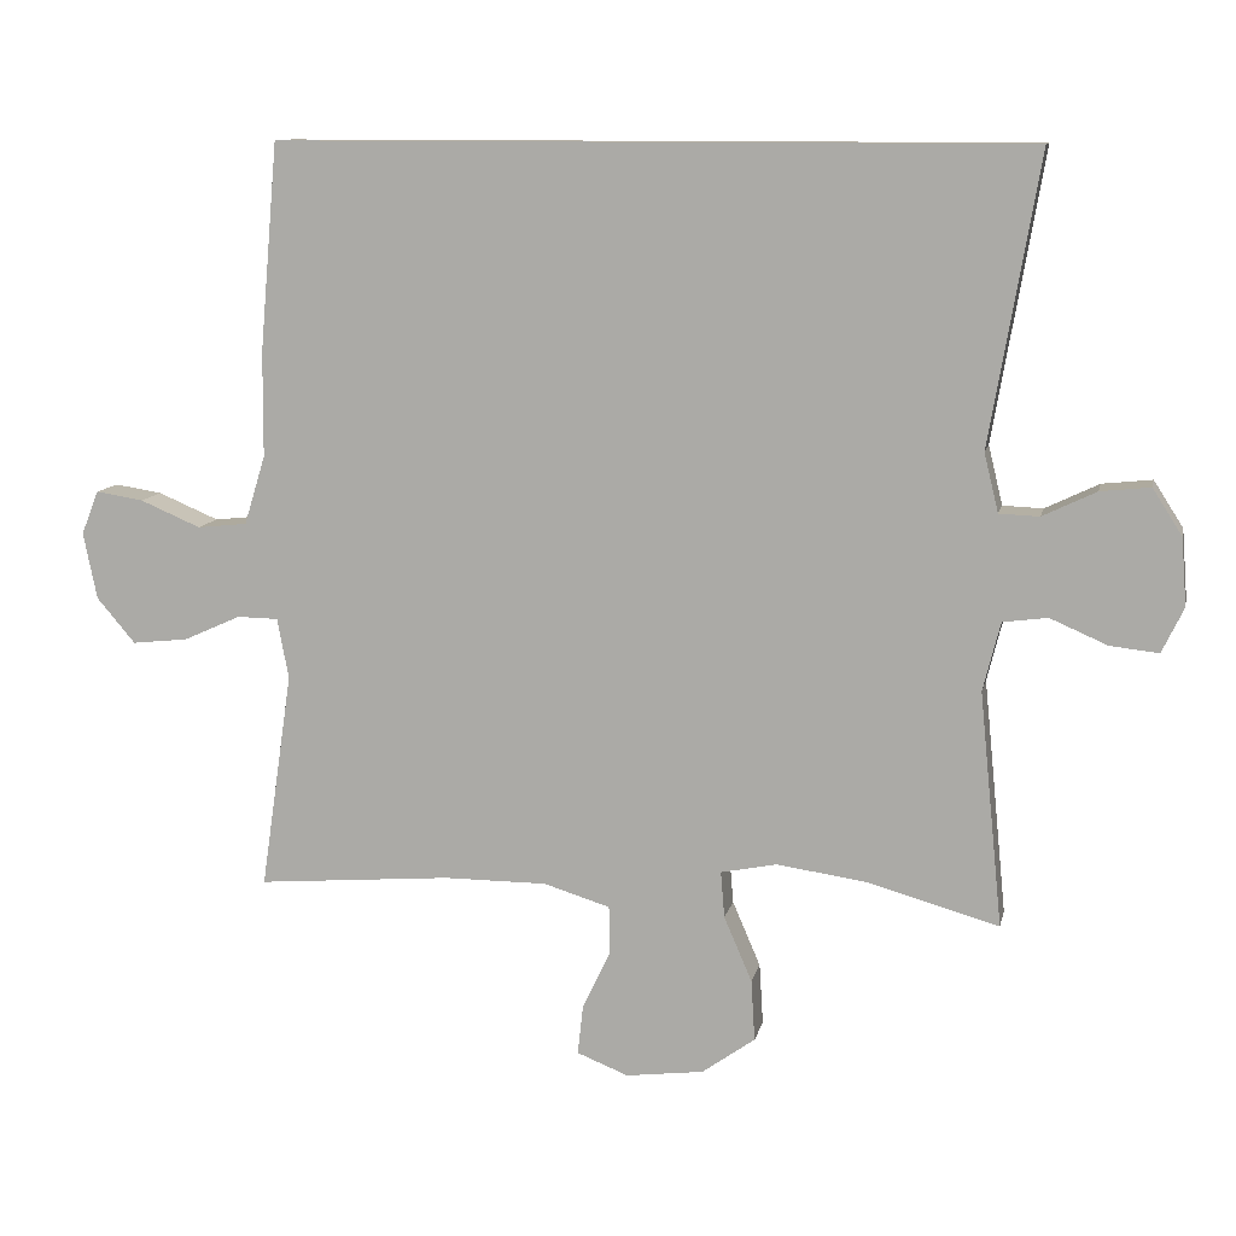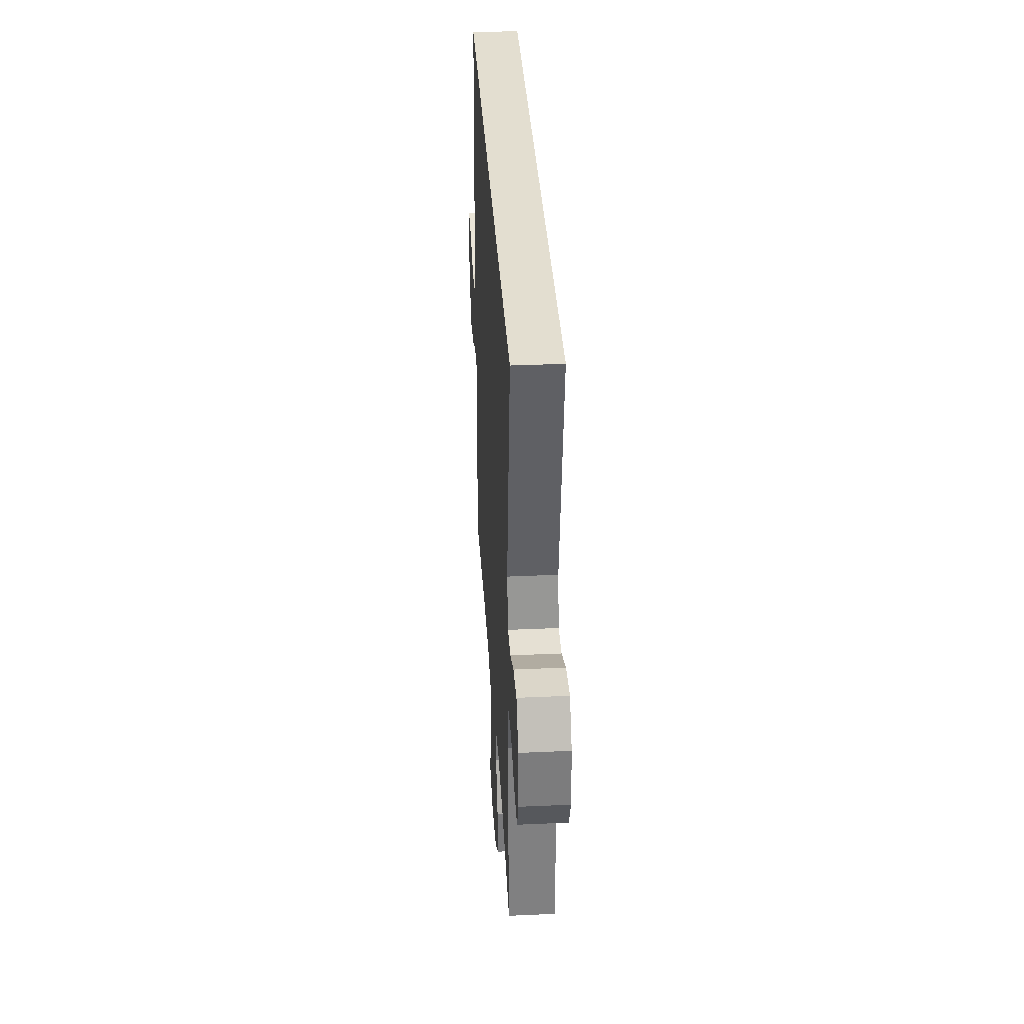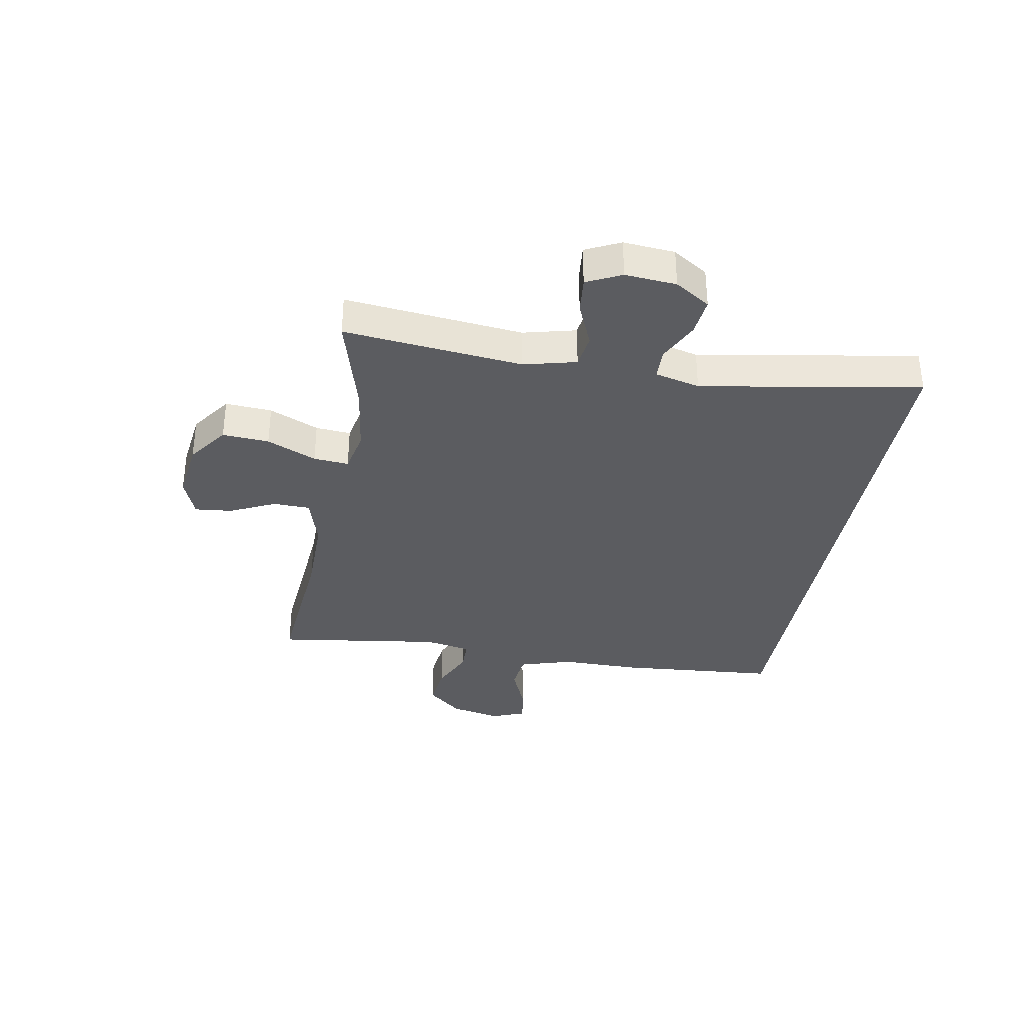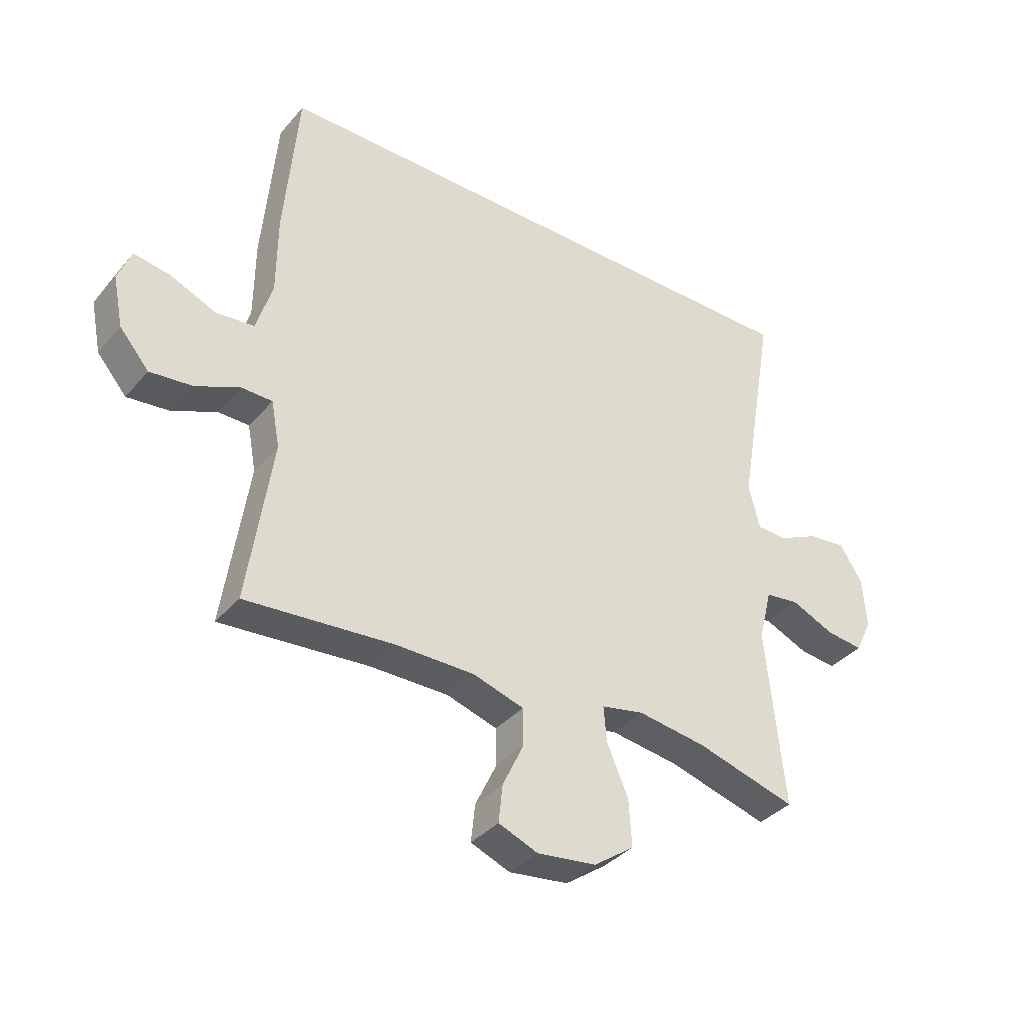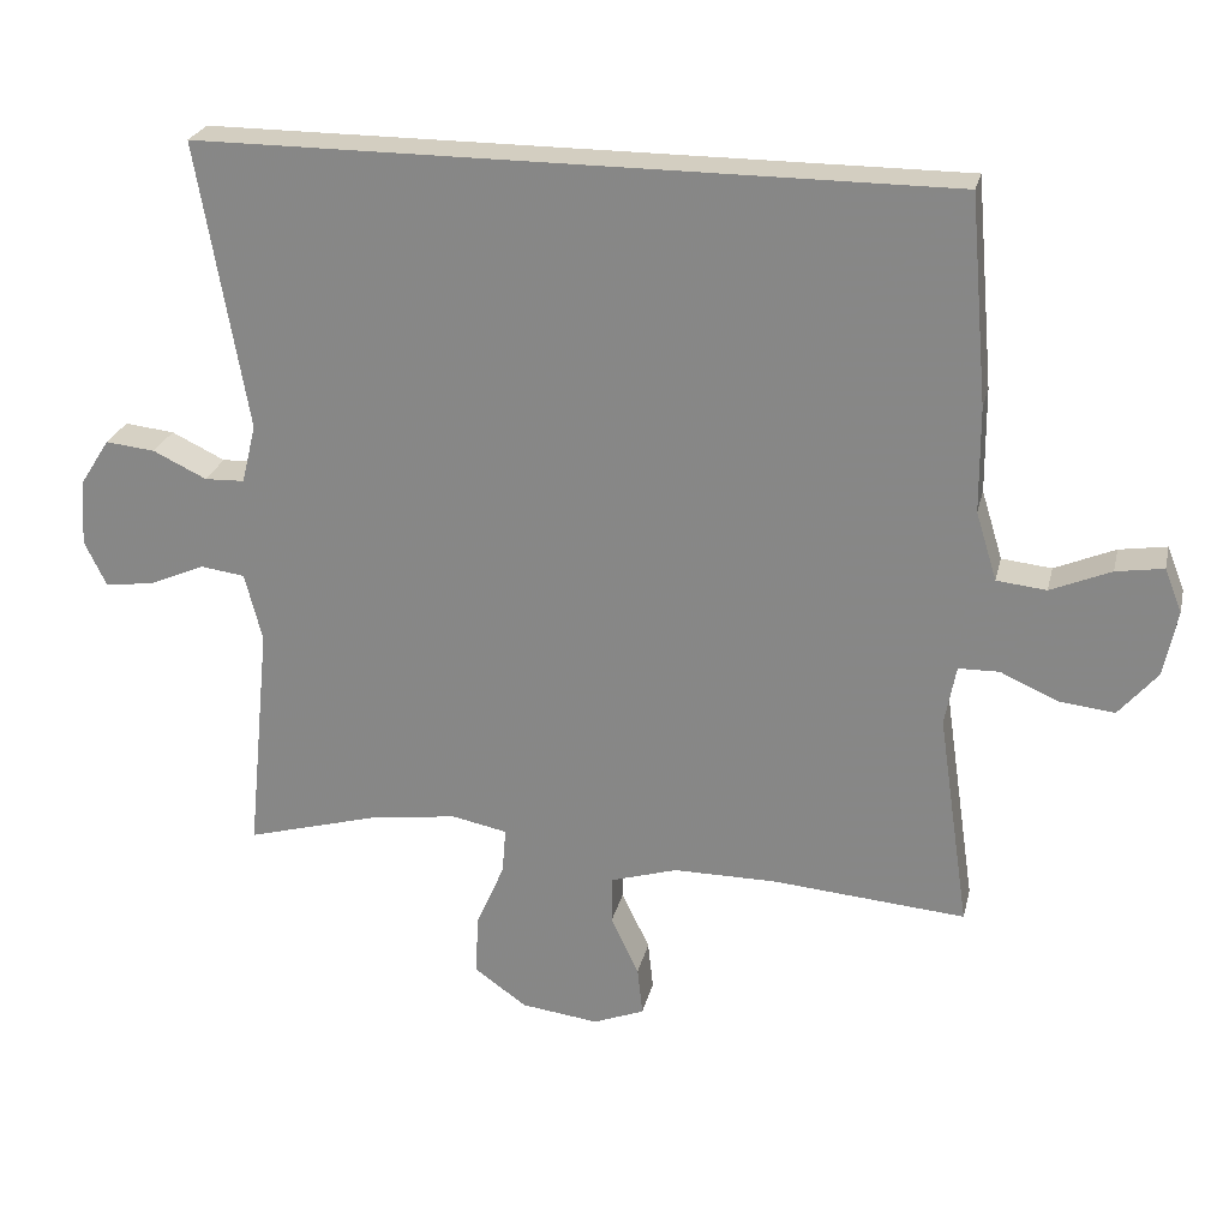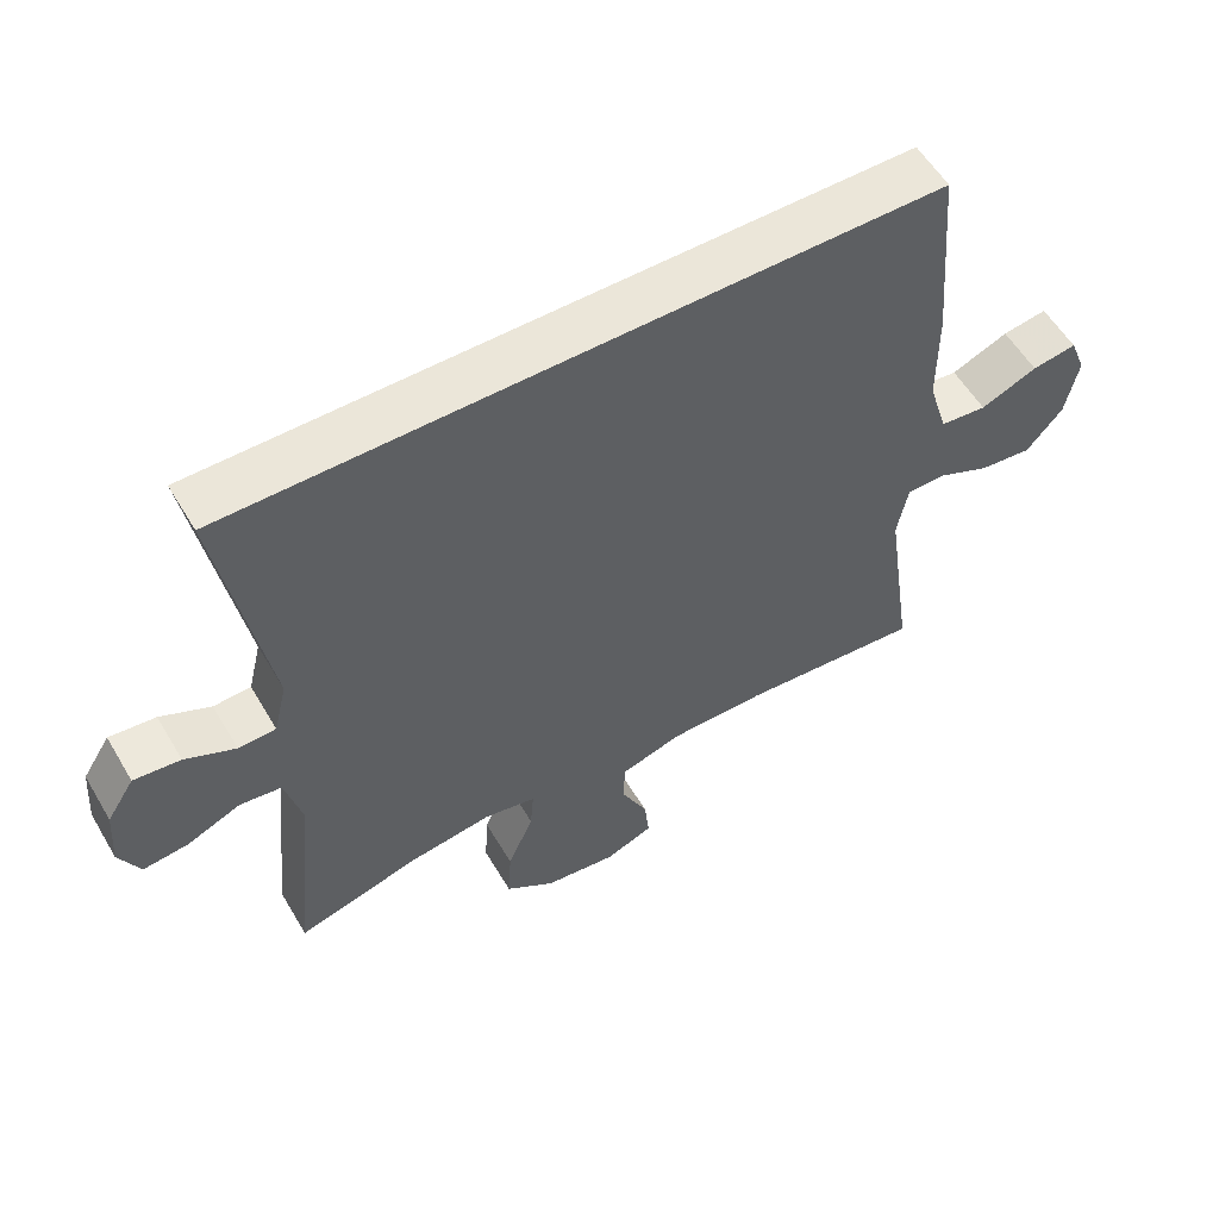
<metadata>
{"format":"obj","ext":"obj","renderer":"f3d","projection":"perspective","resolution":1024,"background":"white","views":[{"elev":10.8,"azim":-168.1,"up":"+Z"},{"elev":35.9,"azim":-93.4,"up":"+Z"},{"elev":-34.9,"azim":-100.3,"up":"+Y"},{"elev":-36.7,"azim":144.9,"up":"+Z"},{"elev":25.0,"azim":12.8,"up":"+Z"},{"elev":56.6,"azim":-30.4,"up":"+Z"}]}
</metadata>
<code>
v -0.5 0.07 -0.5
v -0.469 0.07 -0.19
v -0.492 0.07 -0.099
v -0.551 0.07 -0.091
v -0.627 0.07 -0.124
v -0.691 0.07 -0.131
v -0.72 0.07 -0.071
v -0.713 0.07 0.018
v -0.674 0.07 0.079
v -0.608 0.07 0.072
v -0.537 0.07 0.038
v -0.484 0.07 0.04
v -0.465 0.07 0.118
v -0.531 0.07 0.5
v 0.461 0.07 0.5
v 0.485 0.07 0.225
v 0.486 0.07 0.086
v 0.514 0.07 -0.005
v 0.58 0.07 -0.012
v 0.66 0.07 0.022
v 0.723 0.07 0.032
v 0.746 0.07 -0.026
v 0.728 0.07 -0.114
v 0.677 0.07 -0.174
v 0.603 0.07 -0.166
v 0.527 0.07 -0.132
v 0.473 0.07 -0.133
v 0.458 0.07 -0.213
v 0.5 0.07 -0.5
v 0.243 0.07 -0.479
v 0.106 0.07 -0.479
v 0.018 0.07 -0.506
v 0.017 0.07 -0.57
v 0.054 0.07 -0.648
v 0.061 0.07 -0.713
v -0.007 0.07 -0.74
v -0.11 0.07 -0.727
v -0.18 0.07 -0.677
v -0.175 0.07 -0.596
v -0.138 0.07 -0.51
v -0.133 0.07 -0.449
v -0.207 0.07 -0.434
v -0.326 0.07 -0.451
v -0.5 0 -0.5
v -0.469 0 -0.19
v -0.492 0 -0.099
v -0.551 0 -0.091
v -0.627 0 -0.124
v -0.691 0 -0.131
v -0.72 0 -0.071
v -0.713 0 0.018
v -0.674 0 0.079
v -0.608 0 0.072
v -0.537 0 0.038
v -0.484 0 0.04
v -0.465 0 0.118
v -0.531 0 0.5
v 0.461 0 0.5
v 0.485 0 0.225
v 0.486 0 0.086
v 0.514 0 -0.005
v 0.58 0 -0.012
v 0.66 0 0.022
v 0.723 0 0.032
v 0.746 0 -0.026
v 0.728 0 -0.114
v 0.677 0 -0.174
v 0.603 0 -0.166
v 0.527 0 -0.132
v 0.473 0 -0.133
v 0.458 0 -0.213
v 0.5 0 -0.5
v 0.243 0 -0.479
v 0.106 0 -0.479
v 0.018 0 -0.506
v 0.017 0 -0.57
v 0.054 0 -0.648
v 0.061 0 -0.713
v -0.007 0 -0.74
v -0.11 0 -0.727
v -0.18 0 -0.677
v -0.175 0 -0.596
v -0.138 0 -0.51
v -0.133 0 -0.449
v -0.207 0 -0.434
v -0.326 0 -0.451
f 38 39 40
f 37 38 40
f 36 37 40
f 35 36 40
f 34 35 40
f 33 34 40
f 32 33 40 41
f 31 32 41
f 30 31 41 42
f 28 29 30 42
f 24 25 26
f 23 24 26
f 22 23 26
f 21 22 26
f 20 21 26
f 19 20 26
f 18 19 26 27
f 17 18 27
f 28 42 43
f 27 28 43
f 17 27 43
f 16 17 43
f 15 16 43
f 14 15 43
f 13 14 43
f 9 10 11
f 8 9 11
f 7 8 11
f 6 7 11
f 5 6 11
f 4 5 11
f 3 4 11 12
f 43 1 2
f 12 13 43
f 3 12 43
f 2 3 43
f 83 82 81
f 83 81 80
f 83 80 79
f 83 79 78
f 83 78 77
f 83 77 76
f 84 83 76 75
f 84 75 74
f 85 84 74 73
f 85 73 72 71
f 69 68 67
f 69 67 66
f 69 66 65
f 69 65 64
f 69 64 63
f 69 63 62
f 70 69 62 61
f 70 61 60
f 86 85 71
f 86 71 70
f 86 70 60
f 86 60 59
f 86 59 58
f 86 58 57
f 86 57 56
f 54 53 52
f 54 52 51
f 54 51 50
f 54 50 49
f 54 49 48
f 54 48 47
f 55 54 47 46
f 45 44 86
f 86 56 55
f 86 55 46
f 86 46 45
f 1 44 45 2
f 2 45 46 3
f 3 46 47 4
f 4 47 48 5
f 5 48 49 6
f 6 49 50 7
f 7 50 51 8
f 8 51 52 9
f 9 52 53 10
f 10 53 54 11
f 11 54 55 12
f 12 55 56 13
f 13 56 57 14
f 14 57 58 15
f 15 58 59 16
f 16 59 60 17
f 17 60 61 18
f 18 61 62 19
f 19 62 63 20
f 20 63 64 21
f 21 64 65 22
f 22 65 66 23
f 23 66 67 24
f 24 67 68 25
f 25 68 69 26
f 26 69 70 27
f 27 70 71 28
f 28 71 72 29
f 29 72 73 30
f 30 73 74 31
f 31 74 75 32
f 32 75 76 33
f 33 76 77 34
f 34 77 78 35
f 35 78 79 36
f 36 79 80 37
f 37 80 81 38
f 38 81 82 39
f 39 82 83 40
f 40 83 84 41
f 41 84 85 42
f 42 85 86 43
f 43 86 44 1

</code>
